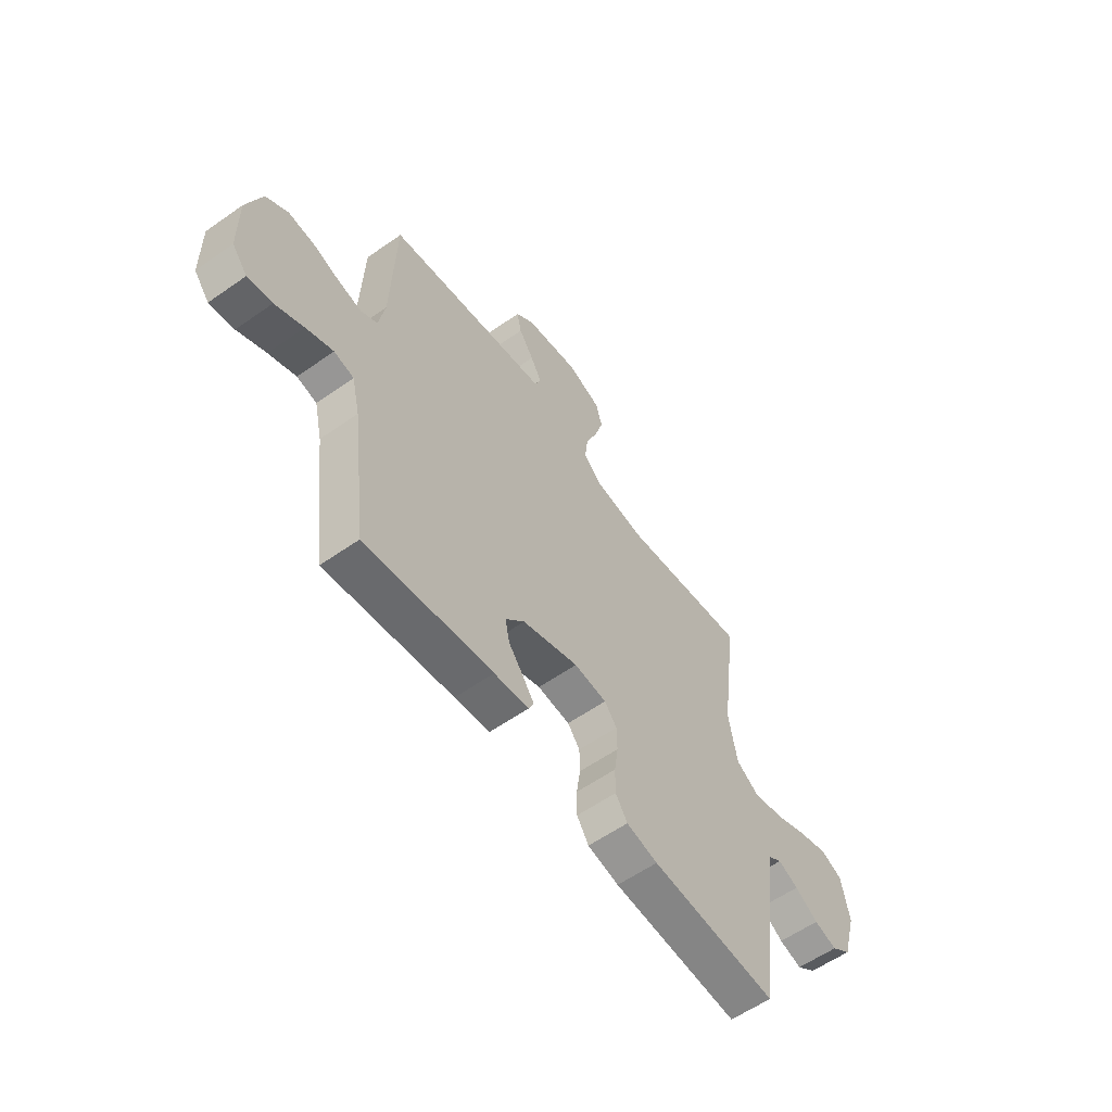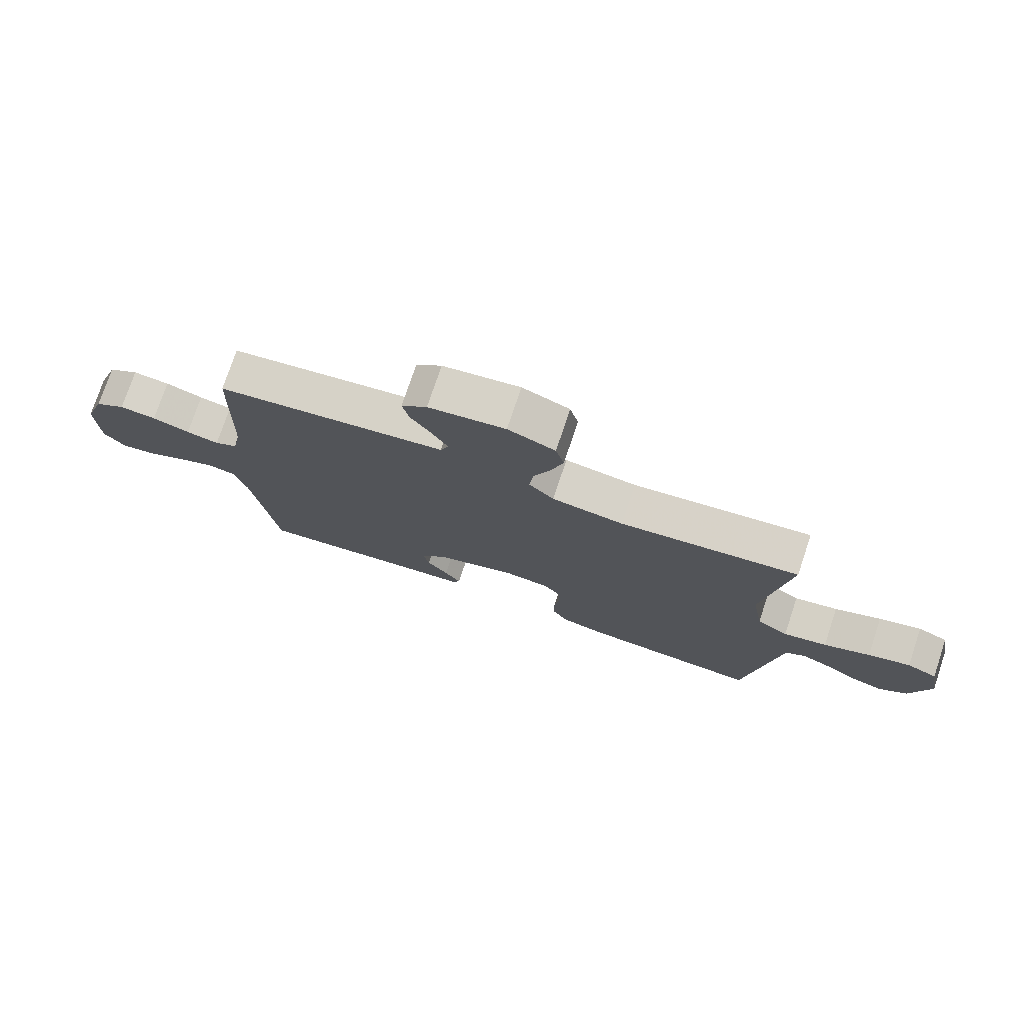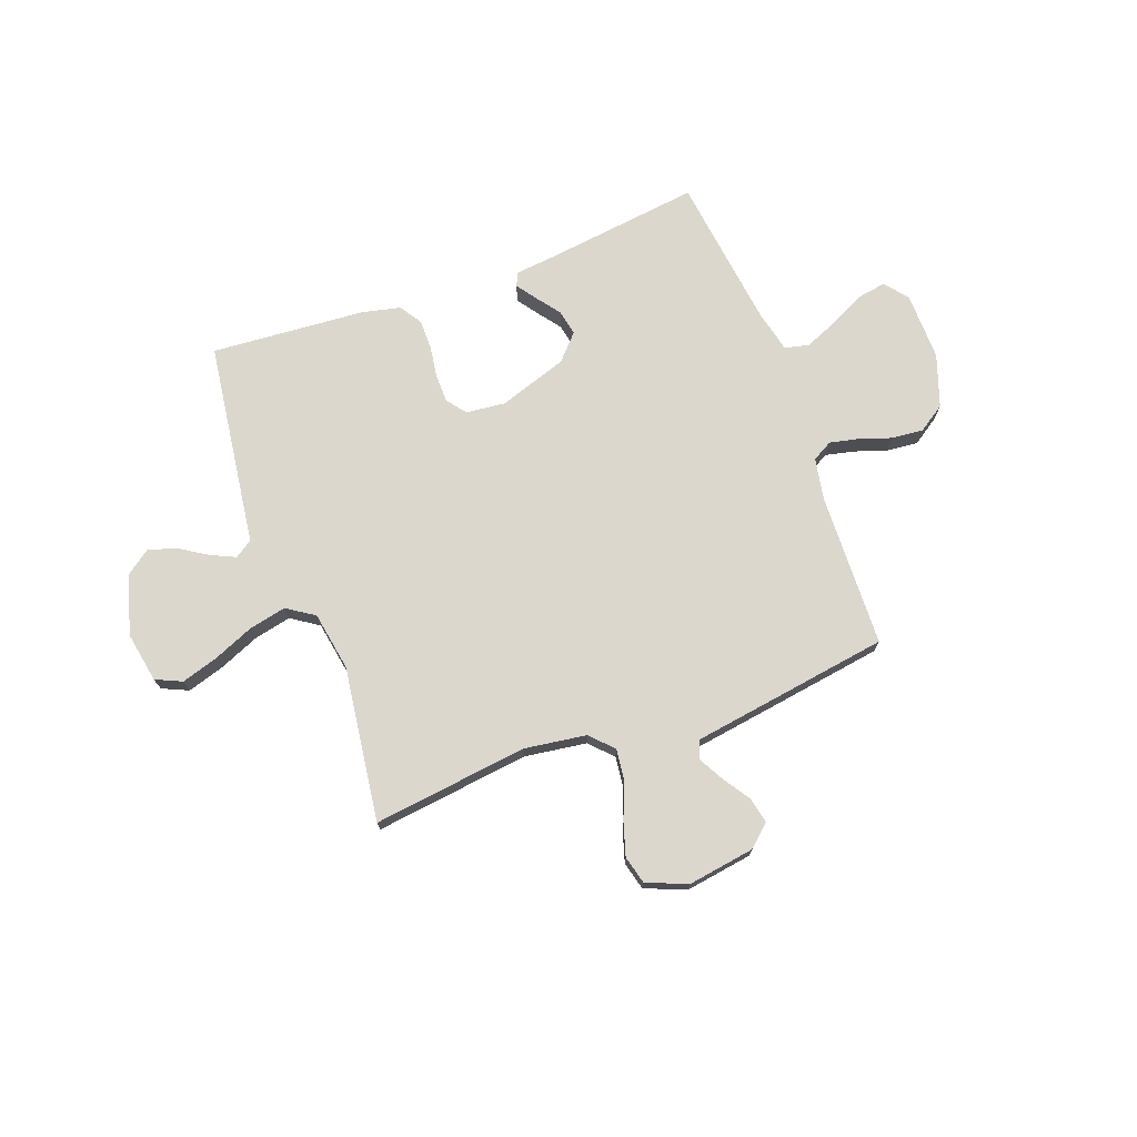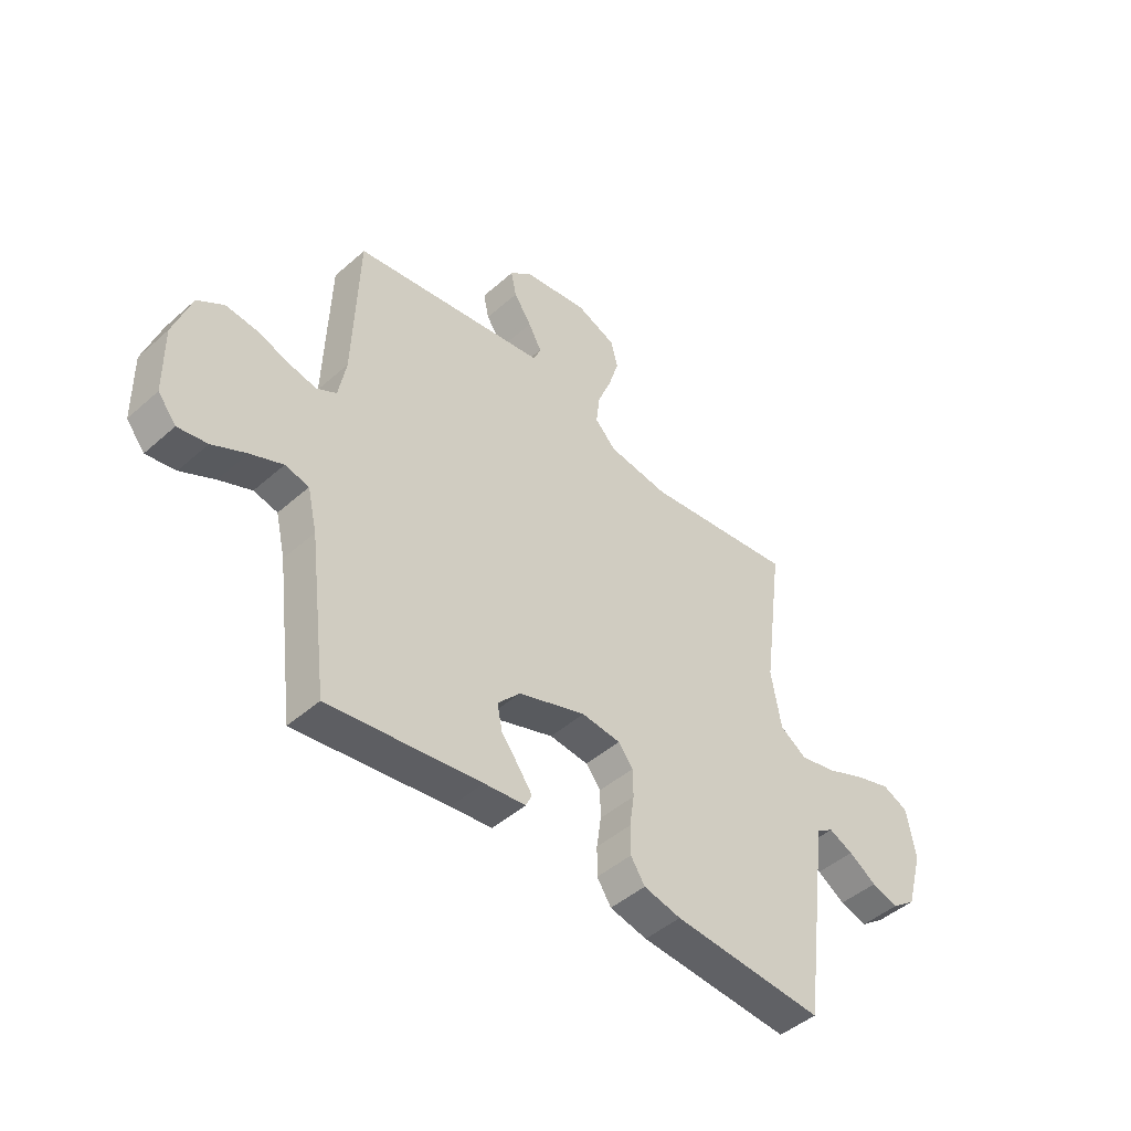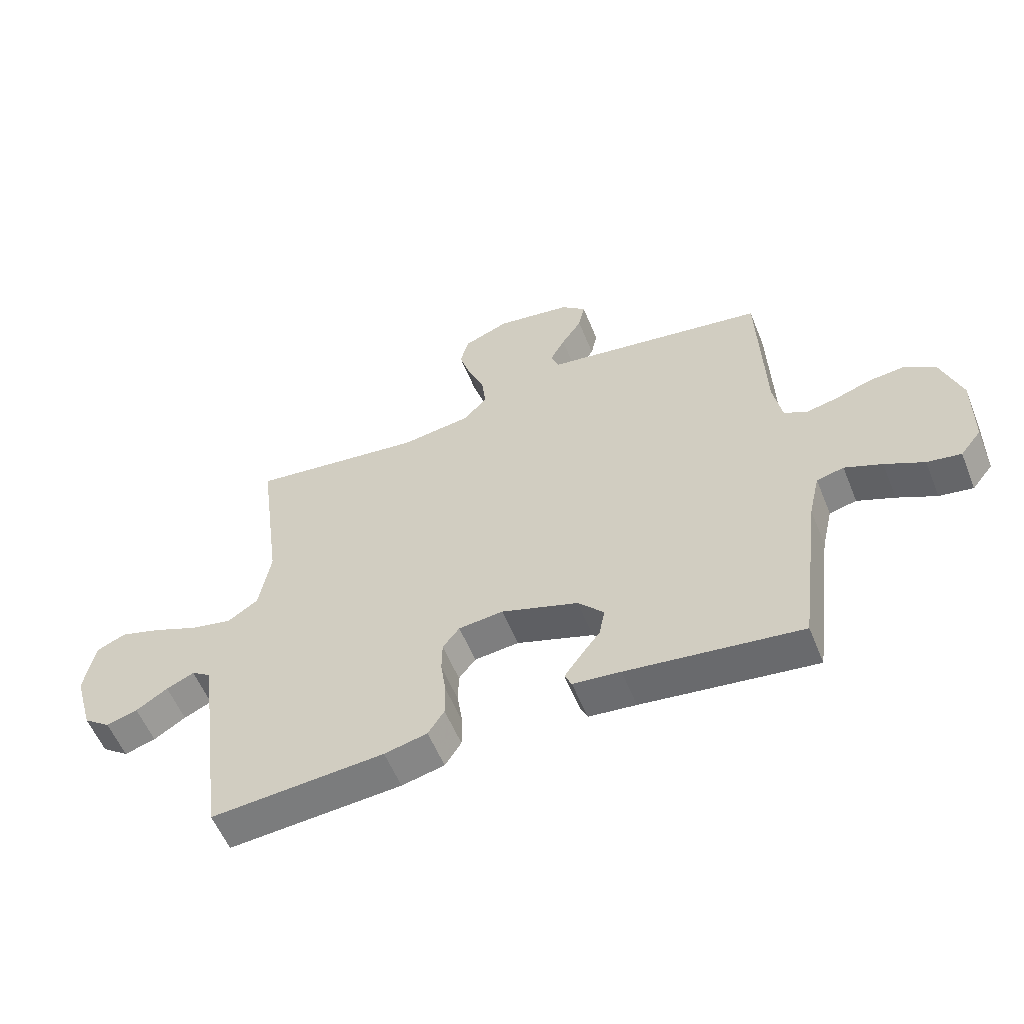
<metadata>
{"format":"obj","ext":"obj","renderer":"f3d","projection":"perspective","resolution":1024,"background":"white","views":[{"elev":-58.7,"azim":125.9,"up":"+Z"},{"elev":75.9,"azim":-161.5,"up":"+Z"},{"elev":72.8,"azim":-20.2,"up":"+Y"},{"elev":-46.2,"azim":135.2,"up":"+Z"},{"elev":-56.8,"azim":21.9,"up":"+Z"}]}
</metadata>
<code>
v -0.5 0.07 0.5
v -0.2 0.07 0.462
v -0.08 0.07 0.479
v -0.038 0.07 0.522
v -0.045 0.07 0.583
v -0.073 0.07 0.652
v -0.093 0.07 0.718
v -0.079 0.07 0.772
v 0 0.07 0.804
v 0.129 0.07 0.784
v 0.172 0.07 0.746
v 0.161 0.07 0.695
v 0.126 0.07 0.642
v 0.1 0.07 0.594
v 0.114 0.07 0.559
v 0.2 0.07 0.546
v 0.5 0.07 0.5
v 0.51 0.07 0.2
v 0.525 0.07 0.119
v 0.564 0.07 0.097
v 0.619 0.07 0.109
v 0.682 0.07 0.13
v 0.744 0.07 0.136
v 0.796 0.07 0.101
v 0.831 0.07 0
v 0.829 0.07 -0.133
v 0.793 0.07 -0.178
v 0.735 0.07 -0.168
v 0.668 0.07 -0.134
v 0.604 0.07 -0.107
v 0.557 0.07 -0.118
v 0.538 0.07 -0.2
v 0.5 0.07 -0.5
v 0.2 0.07 -0.461
v 0.118 0.07 -0.452
v 0.106 0.07 -0.426
v 0.133 0.07 -0.388
v 0.168 0.07 -0.342
v 0.178 0.07 -0.292
v 0.133 0.07 -0.243
v 0 0.07 -0.198
v -0.077 0.07 -0.206
v -0.106 0.07 -0.243
v -0.107 0.07 -0.298
v -0.098 0.07 -0.36
v -0.098 0.07 -0.418
v -0.126 0.07 -0.461
v -0.2 0.07 -0.478
v -0.5 0.07 -0.5
v -0.54 0.07 -0.2
v -0.553 0.07 -0.101
v -0.587 0.07 -0.078
v -0.635 0.07 -0.1
v -0.69 0.07 -0.135
v -0.744 0.07 -0.151
v -0.791 0.07 -0.116
v -0.824 0.07 0
v -0.806 0.07 0.098
v -0.755 0.07 0.121
v -0.684 0.07 0.099
v -0.606 0.07 0.066
v -0.533 0.07 0.05
v -0.48 0.07 0.085
v -0.46 0.07 0.2
v -0.5 0 0.5
v -0.2 0 0.462
v -0.08 0 0.479
v -0.038 0 0.522
v -0.045 0 0.583
v -0.073 0 0.652
v -0.093 0 0.718
v -0.079 0 0.772
v 0 0 0.804
v 0.129 0 0.784
v 0.172 0 0.746
v 0.161 0 0.695
v 0.126 0 0.642
v 0.1 0 0.594
v 0.114 0 0.559
v 0.2 0 0.546
v 0.5 0 0.5
v 0.51 0 0.2
v 0.525 0 0.119
v 0.564 0 0.097
v 0.619 0 0.109
v 0.682 0 0.13
v 0.744 0 0.136
v 0.796 0 0.101
v 0.831 0 0
v 0.829 0 -0.133
v 0.793 0 -0.178
v 0.735 0 -0.168
v 0.668 0 -0.134
v 0.604 0 -0.107
v 0.557 0 -0.118
v 0.538 0 -0.2
v 0.5 0 -0.5
v 0.2 0 -0.461
v 0.118 0 -0.452
v 0.106 0 -0.426
v 0.133 0 -0.388
v 0.168 0 -0.342
v 0.178 0 -0.292
v 0.133 0 -0.243
v 0 0 -0.198
v -0.077 0 -0.206
v -0.106 0 -0.243
v -0.107 0 -0.298
v -0.098 0 -0.36
v -0.098 0 -0.418
v -0.126 0 -0.461
v -0.2 0 -0.478
v -0.5 0 -0.5
v -0.54 0 -0.2
v -0.553 0 -0.101
v -0.587 0 -0.078
v -0.635 0 -0.1
v -0.69 0 -0.135
v -0.744 0 -0.151
v -0.791 0 -0.116
v -0.824 0 0
v -0.806 0 0.098
v -0.755 0 0.121
v -0.684 0 0.099
v -0.606 0 0.066
v -0.533 0 0.05
v -0.48 0 0.085
v -0.46 0 0.2
f 58 59 60 61
f 58 61 62
f 57 58 62
f 56 57 62
f 53 54 55 56
f 52 53 56 62
f 51 52 62 63
f 49 50 51 63
f 44 45 46 47
f 43 44 47 48
f 35 36 37 38
f 34 35 38
f 32 33 34 38
f 31 32 38 39
f 26 27 28 29
f 26 29 30
f 25 26 30
f 24 25 30 31
f 21 22 23 24
f 20 21 24 31
f 15 16 17 18
f 15 18 19
f 10 11 12 13
f 10 13 14
f 9 10 14
f 8 9 14 15
f 5 6 7 8
f 64 1 2
f 64 2 3
f 63 64 3
f 43 48 49 63
f 42 43 63 3
f 41 42 3 4
f 40 41 4
f 39 40 4 5
f 19 20 31 39
f 15 19 39 5
f 5 8 15
f 125 124 123 122
f 126 125 122
f 126 122 121
f 126 121 120
f 120 119 118 117
f 126 120 117 116
f 127 126 116 115
f 127 115 114 113
f 111 110 109 108
f 112 111 108 107
f 102 101 100 99
f 102 99 98
f 102 98 97 96
f 103 102 96 95
f 93 92 91 90
f 94 93 90
f 94 90 89
f 95 94 89 88
f 88 87 86 85
f 95 88 85 84
f 82 81 80 79
f 83 82 79
f 77 76 75 74
f 78 77 74
f 78 74 73
f 79 78 73 72
f 72 71 70 69
f 66 65 128
f 67 66 128
f 67 128 127
f 127 113 112 107
f 67 127 107 106
f 68 67 106 105
f 68 105 104
f 69 68 104 103
f 103 95 84 83
f 69 103 83 79
f 79 72 69
f 1 65 66 2
f 2 66 67 3
f 3 67 68 4
f 4 68 69 5
f 5 69 70 6
f 6 70 71 7
f 7 71 72 8
f 8 72 73 9
f 9 73 74 10
f 10 74 75 11
f 11 75 76 12
f 12 76 77 13
f 13 77 78 14
f 14 78 79 15
f 15 79 80 16
f 16 80 81 17
f 17 81 82 18
f 18 82 83 19
f 19 83 84 20
f 20 84 85 21
f 21 85 86 22
f 22 86 87 23
f 23 87 88 24
f 24 88 89 25
f 25 89 90 26
f 26 90 91 27
f 27 91 92 28
f 28 92 93 29
f 29 93 94 30
f 30 94 95 31
f 31 95 96 32
f 32 96 97 33
f 33 97 98 34
f 34 98 99 35
f 35 99 100 36
f 36 100 101 37
f 37 101 102 38
f 38 102 103 39
f 39 103 104 40
f 40 104 105 41
f 41 105 106 42
f 42 106 107 43
f 43 107 108 44
f 44 108 109 45
f 45 109 110 46
f 46 110 111 47
f 47 111 112 48
f 48 112 113 49
f 49 113 114 50
f 50 114 115 51
f 51 115 116 52
f 52 116 117 53
f 53 117 118 54
f 54 118 119 55
f 55 119 120 56
f 56 120 121 57
f 57 121 122 58
f 58 122 123 59
f 59 123 124 60
f 60 124 125 61
f 61 125 126 62
f 62 126 127 63
f 63 127 128 64
f 64 128 65 1

</code>
